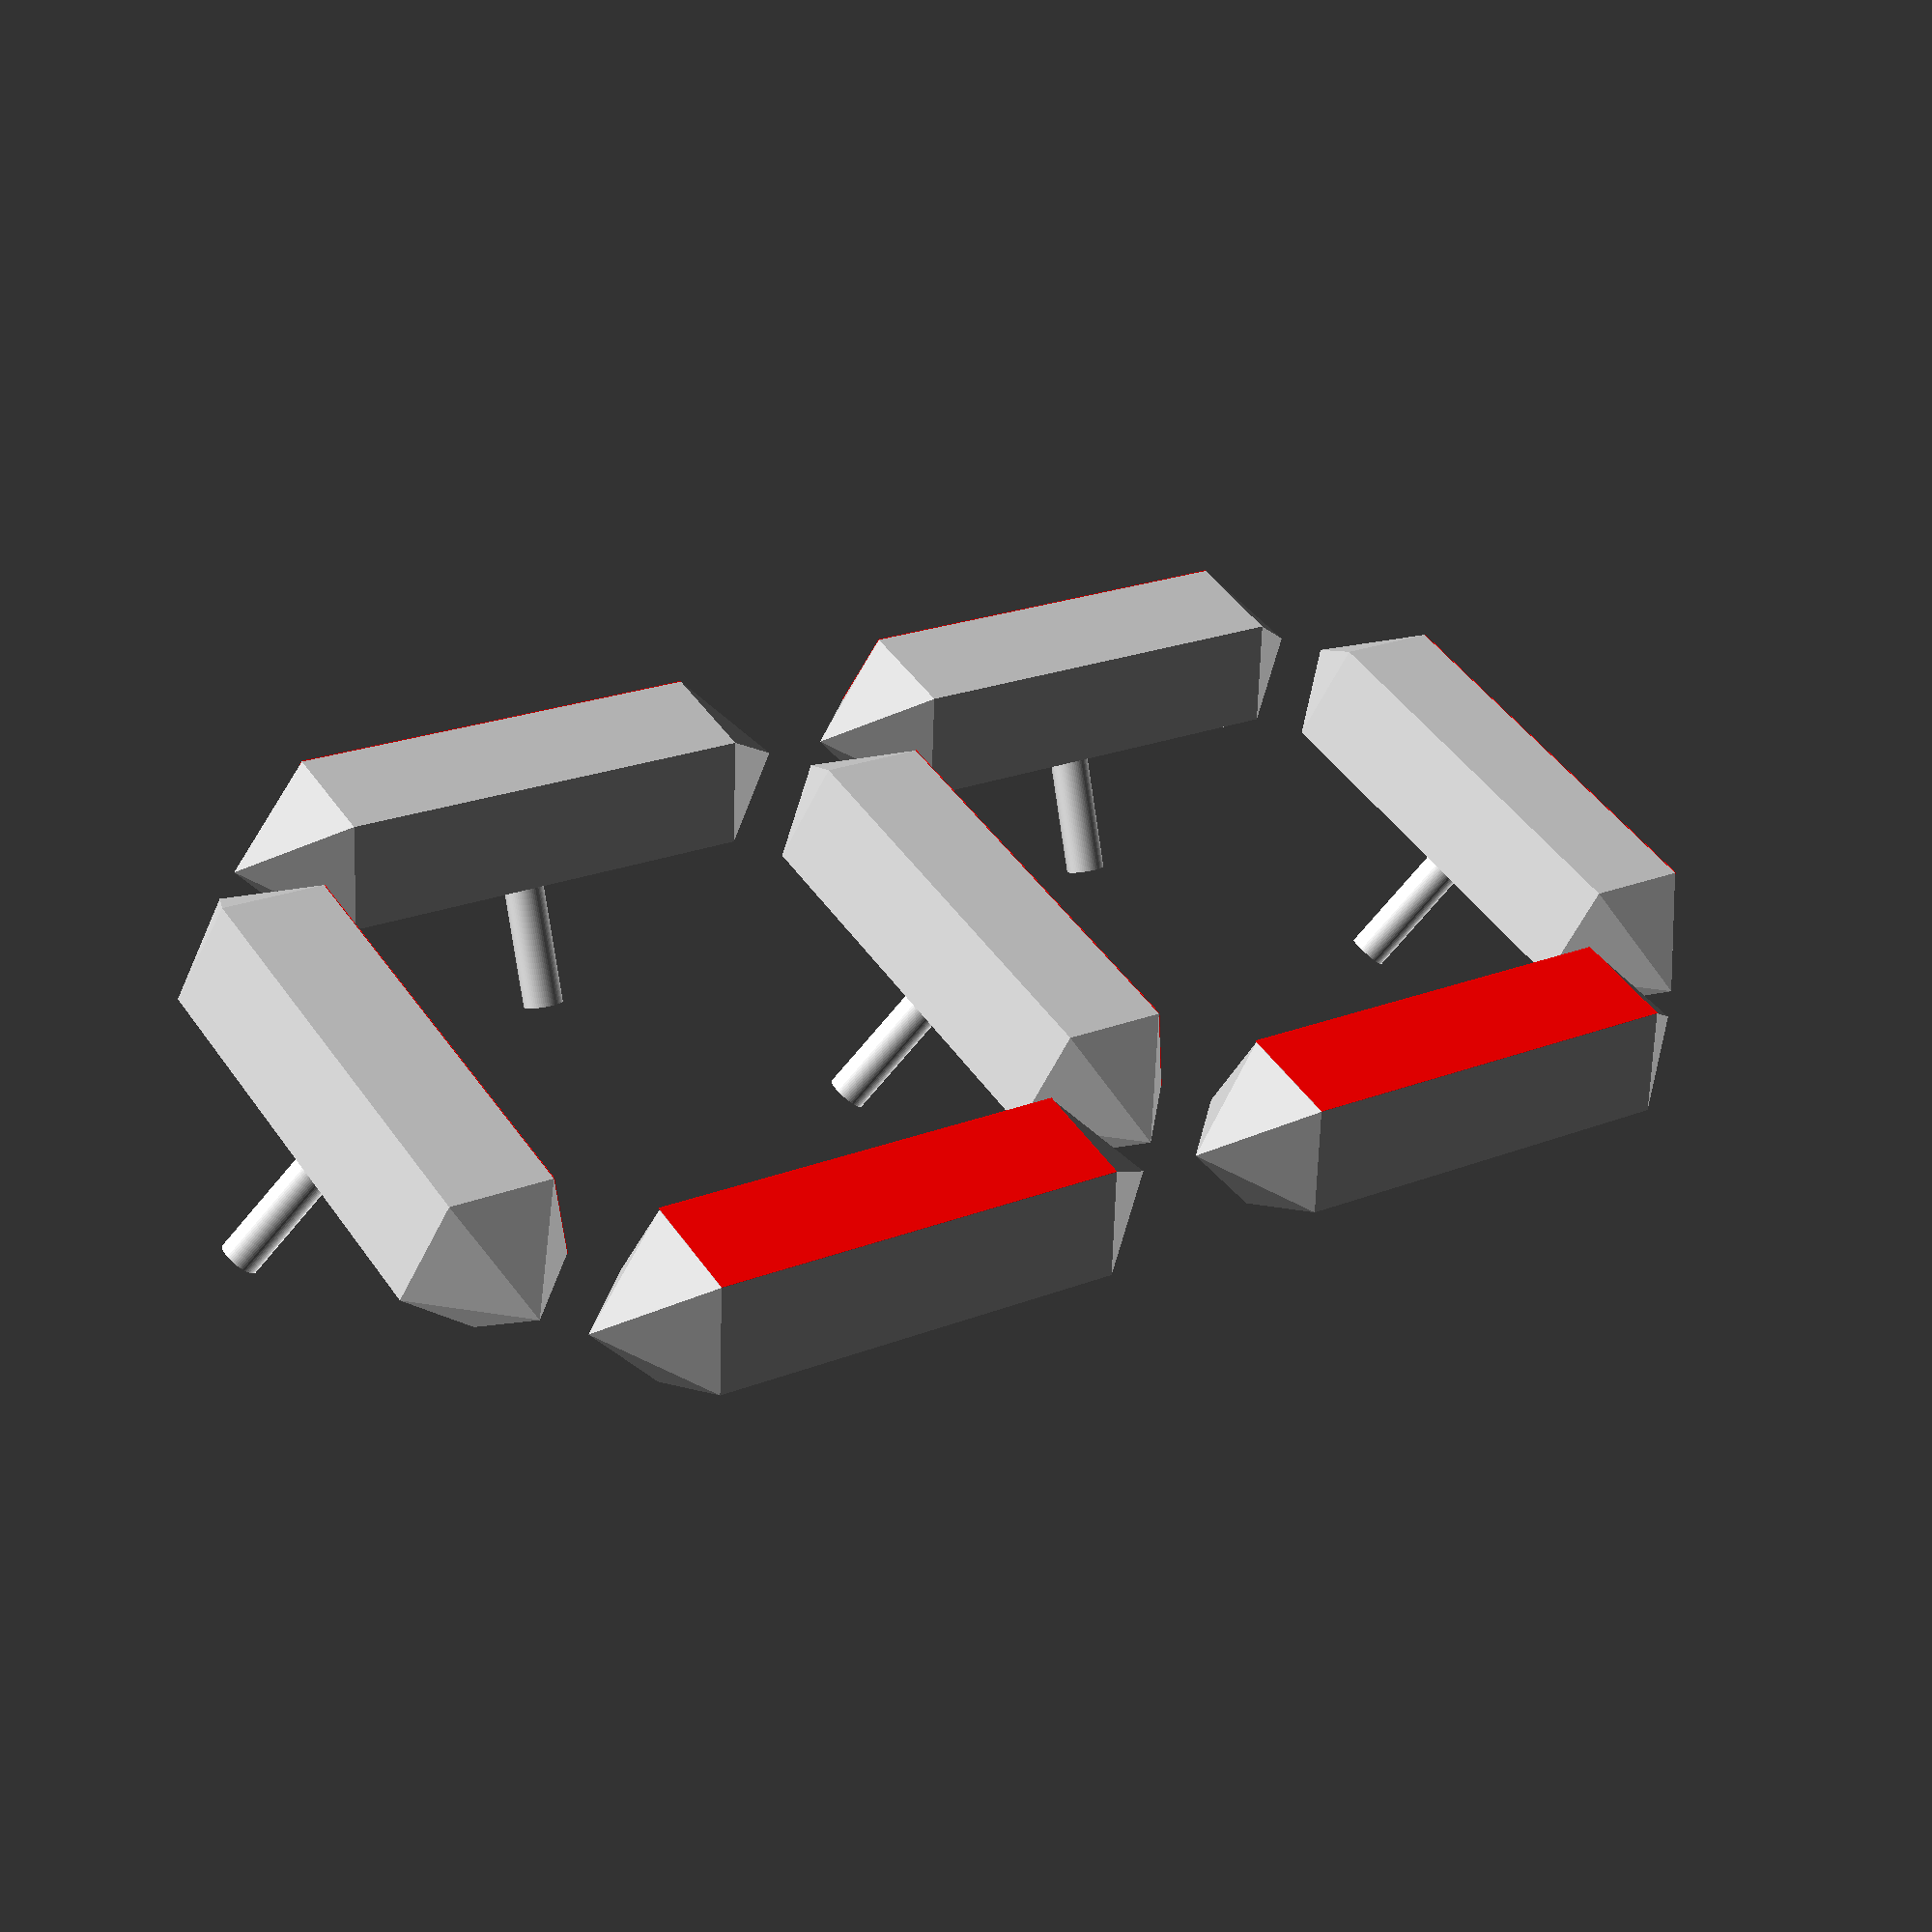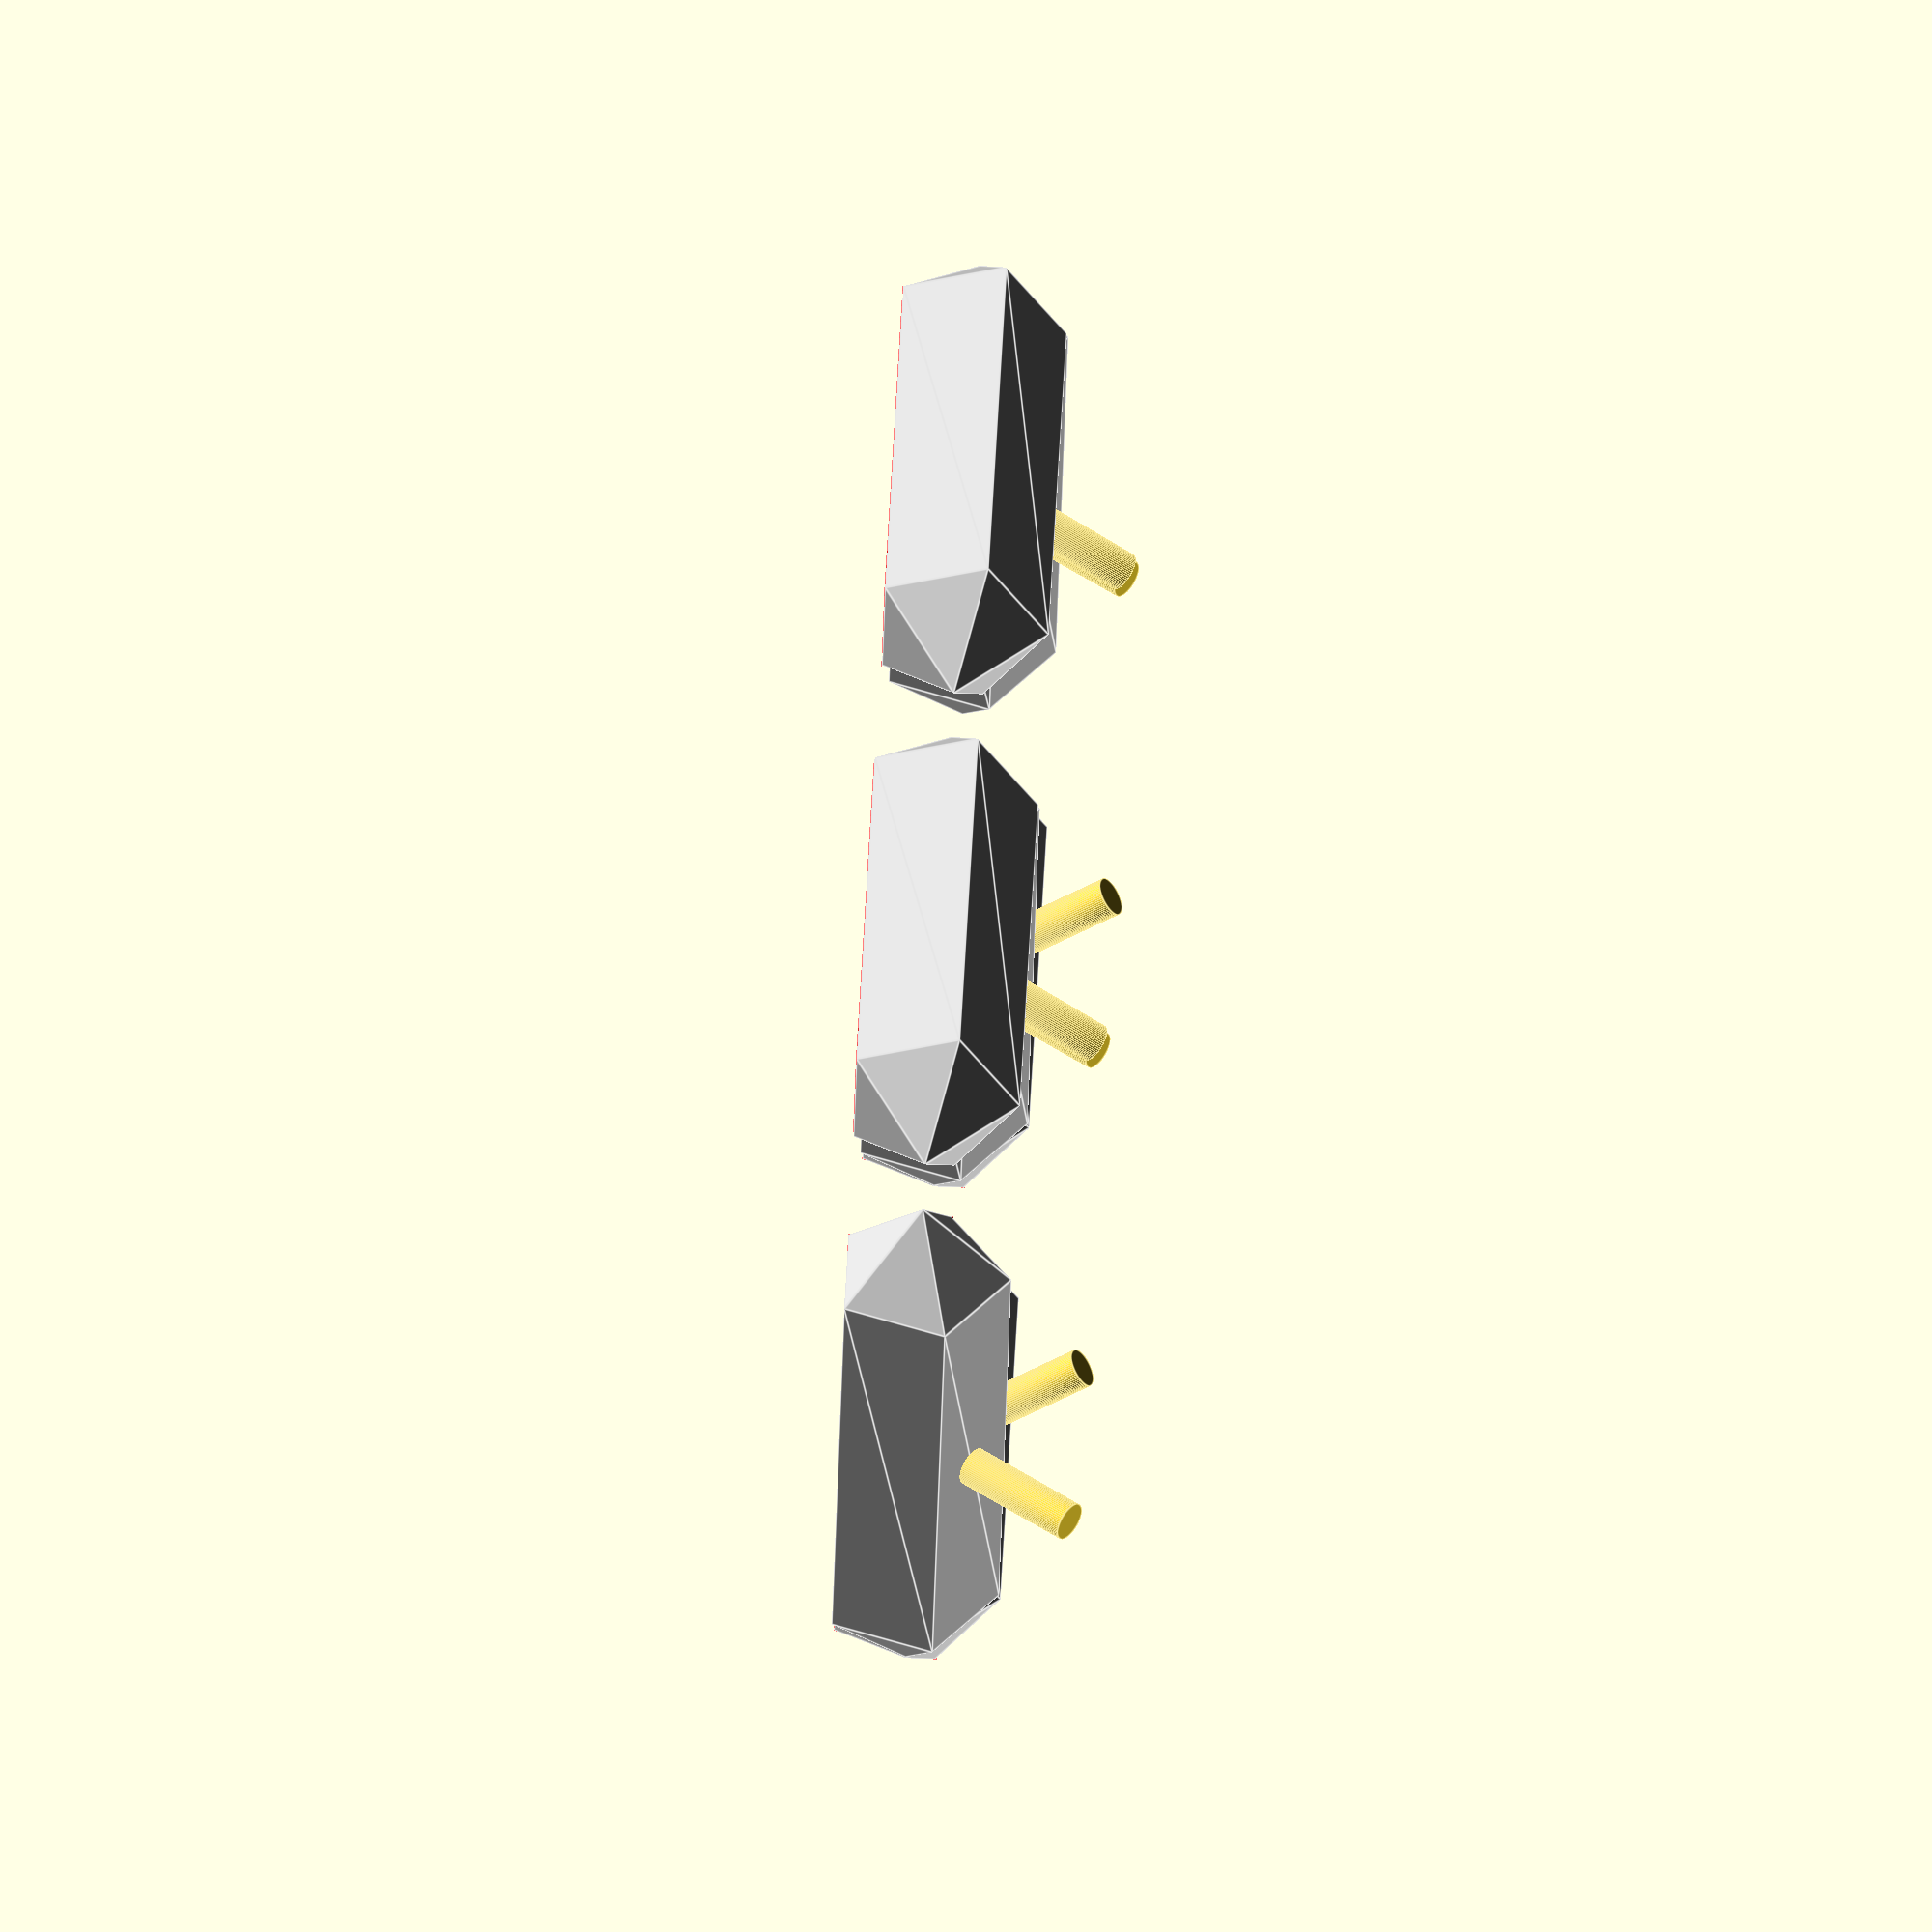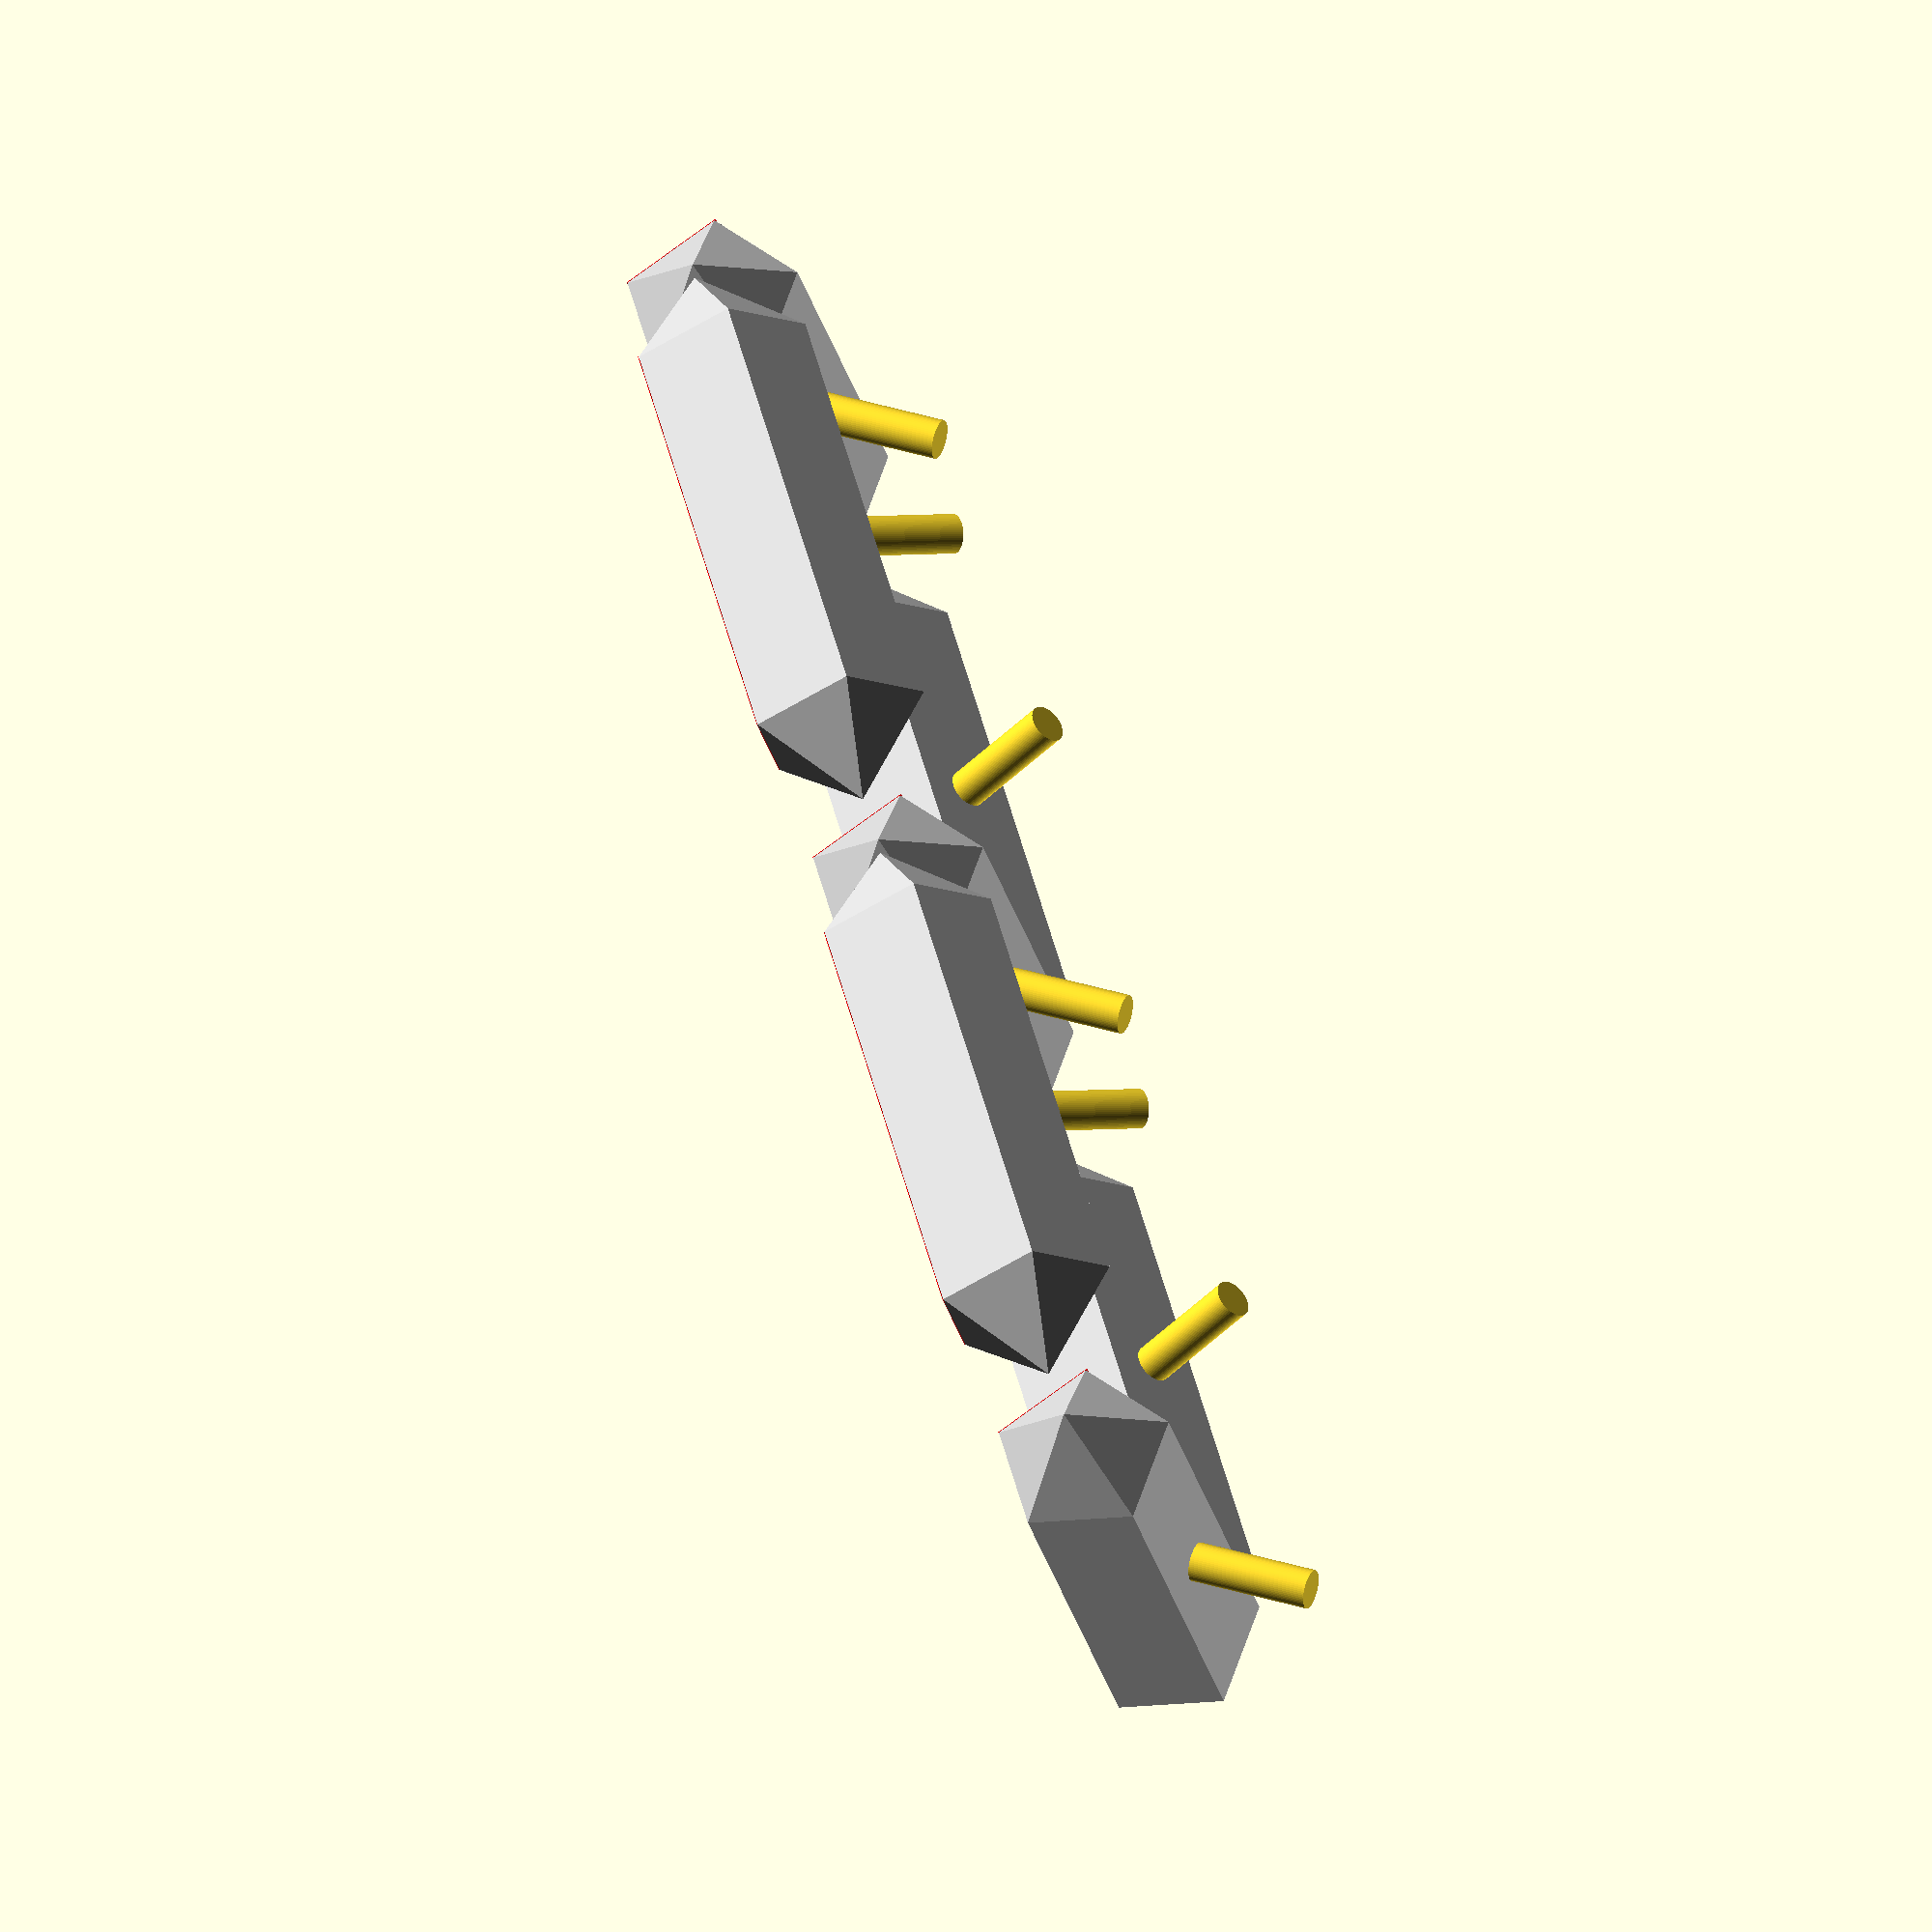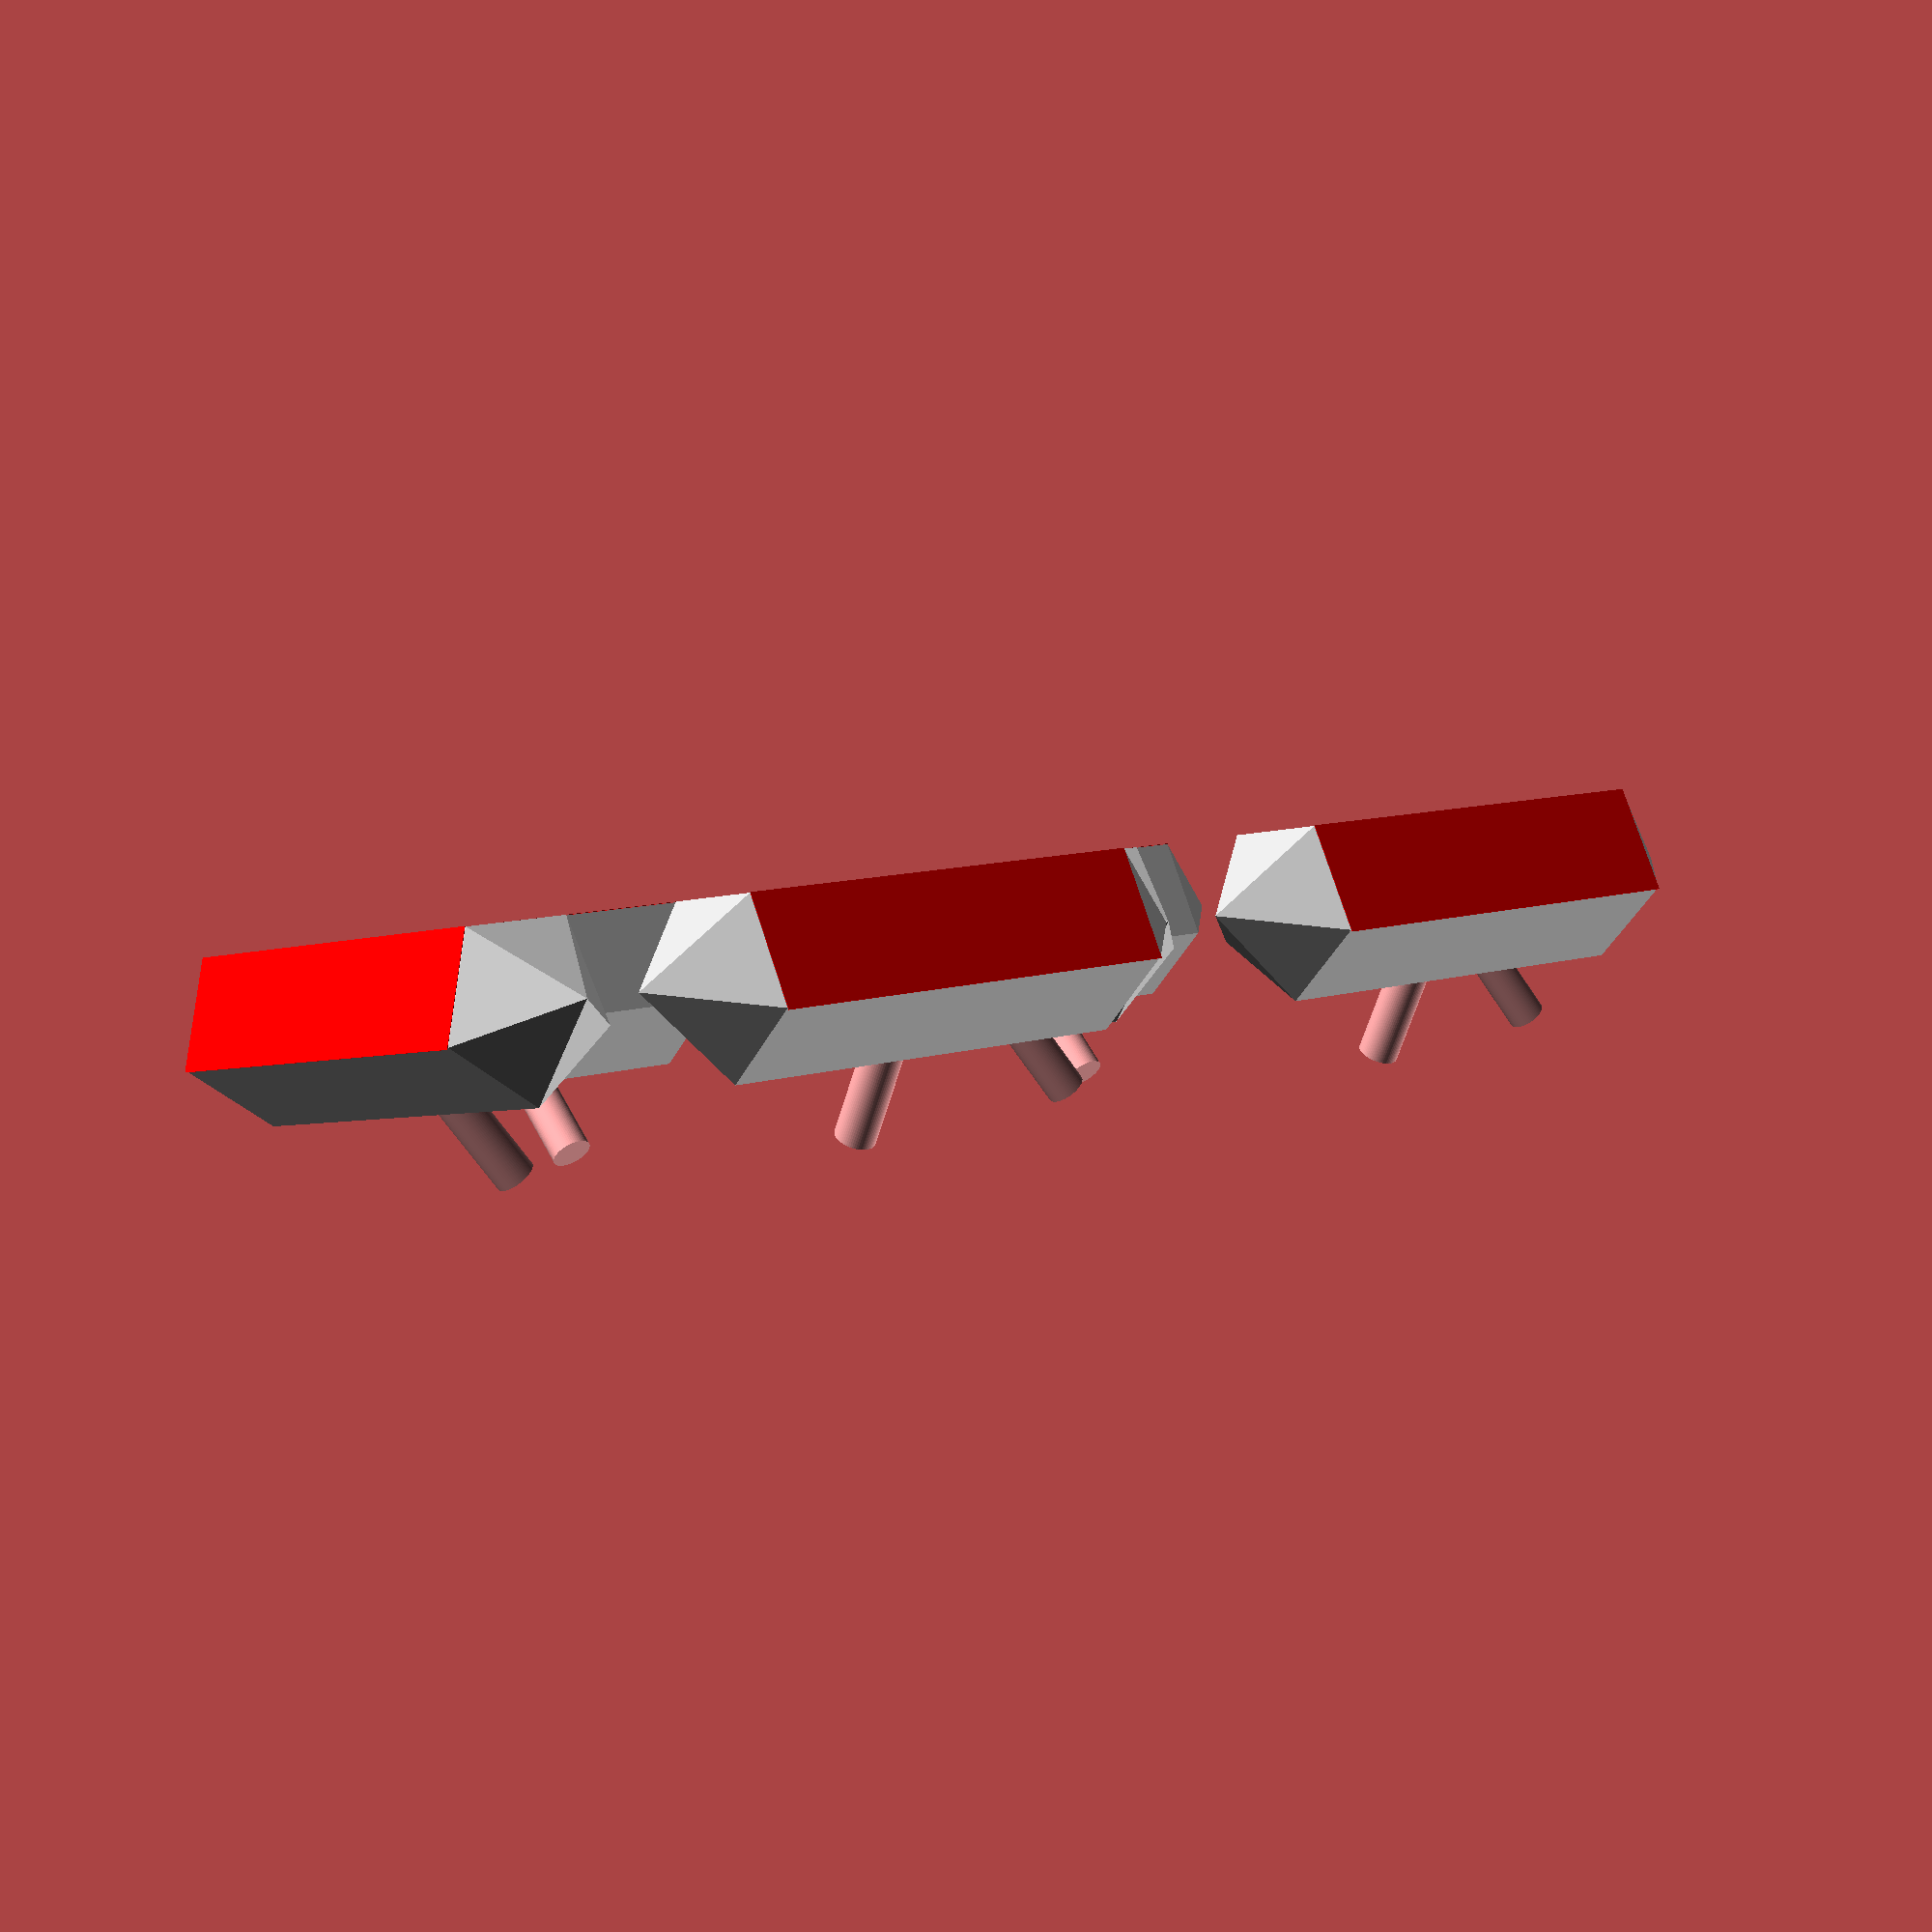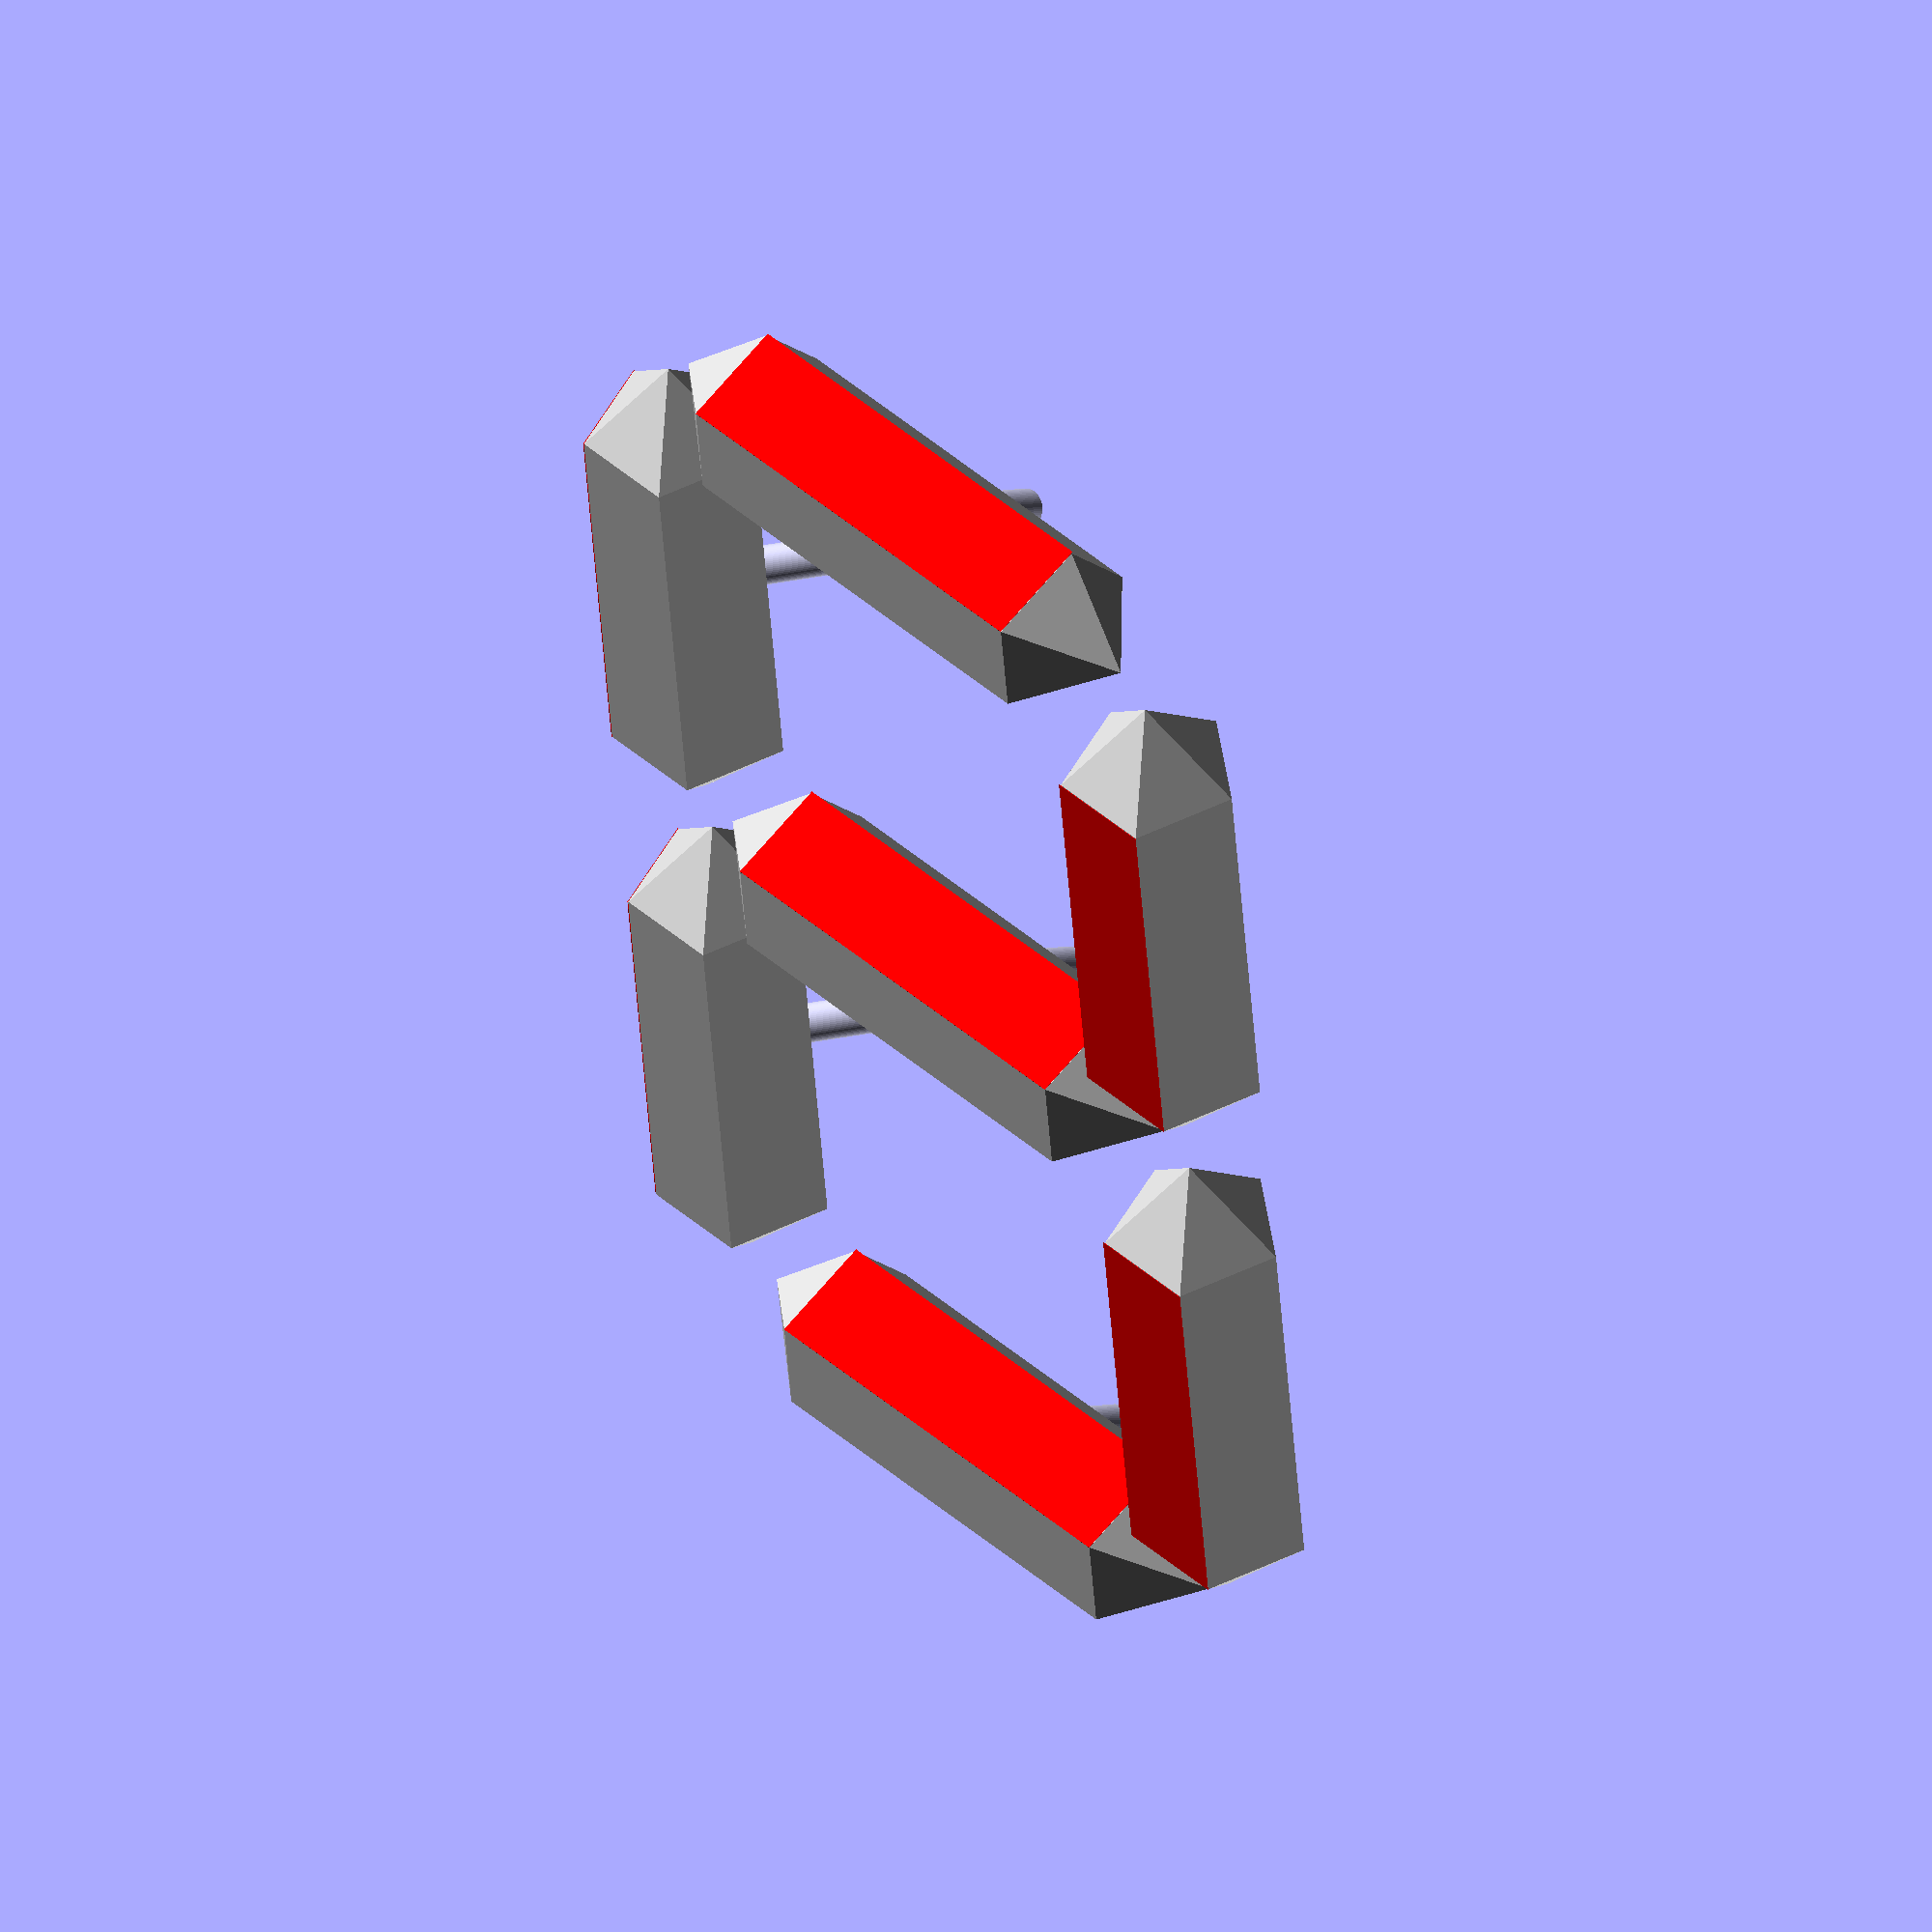
<openscad>

$fn=64;
e = 0.1;

seg_len = 15.6;
seg_dia = 4.6;

module polly() {
     seg_bod = seg_len-seg_dia;
     polygon( points = [ [0,0], [seg_dia/2, seg_dia/2], [seg_dia/2, seg_dia/2+seg_bod],
			 [0, seg_len], [0,0] ]);
			 
}

n = 5;
dn = 360/(n*2);

module segment_at( x, y, rot_t) {
     rt= -dn+2*(rot_t/2)*(dn*2);
     translate( [x-seg_len/2, y, 0]) {
	  rotate( [0, 90, 0]) {
	       rotate( [0, 0, rt]) {
		    color("#cccccc") rotate_extrude( $fn=n) polly();
		    translate( [0, 0, seg_len/2])
			 rotate( [0, 90, 0])
			 cylinder( d=1, h=5);
		    color("red")
			 rotate( [0, 90, dn])
			 translate( [-seg_len+seg_dia/2, -1.4, -1.88])
			 cube( [seg_len-seg_dia, seg_dia*.6, 0.01]);
	       }
	  }
     }
}

seg_spc = 1.6;
seg_pit = seg_len + seg_spc;

segment_at( 0, 0, 1);		/* segment d */
segment_at( 0, seg_pit, 1);	/* segment g */
segment_at( 0, 2*seg_pit, 1);	/* segment a */
rotate( [0, 0, 90]) {
segment_at( seg_pit/2, seg_pit/2, 0); /* segment e */
segment_at( seg_pit/2, -seg_pit/2, 1); /* segment c */
segment_at( 3*seg_pit/2, seg_pit/2, 0); /* segment f */
segment_at( 3*seg_pit/2, -seg_pit/2, 1); /* segment b */
}

</openscad>
<views>
elev=51.5 azim=236.1 roll=347.8 proj=p view=wireframe
elev=102.0 azim=235.7 roll=87.1 proj=o view=edges
elev=79.9 azim=232.6 roll=110.0 proj=o view=wireframe
elev=88.9 azim=49.8 roll=6.8 proj=p view=wireframe
elev=308.4 azim=174.7 roll=45.5 proj=o view=wireframe
</views>
